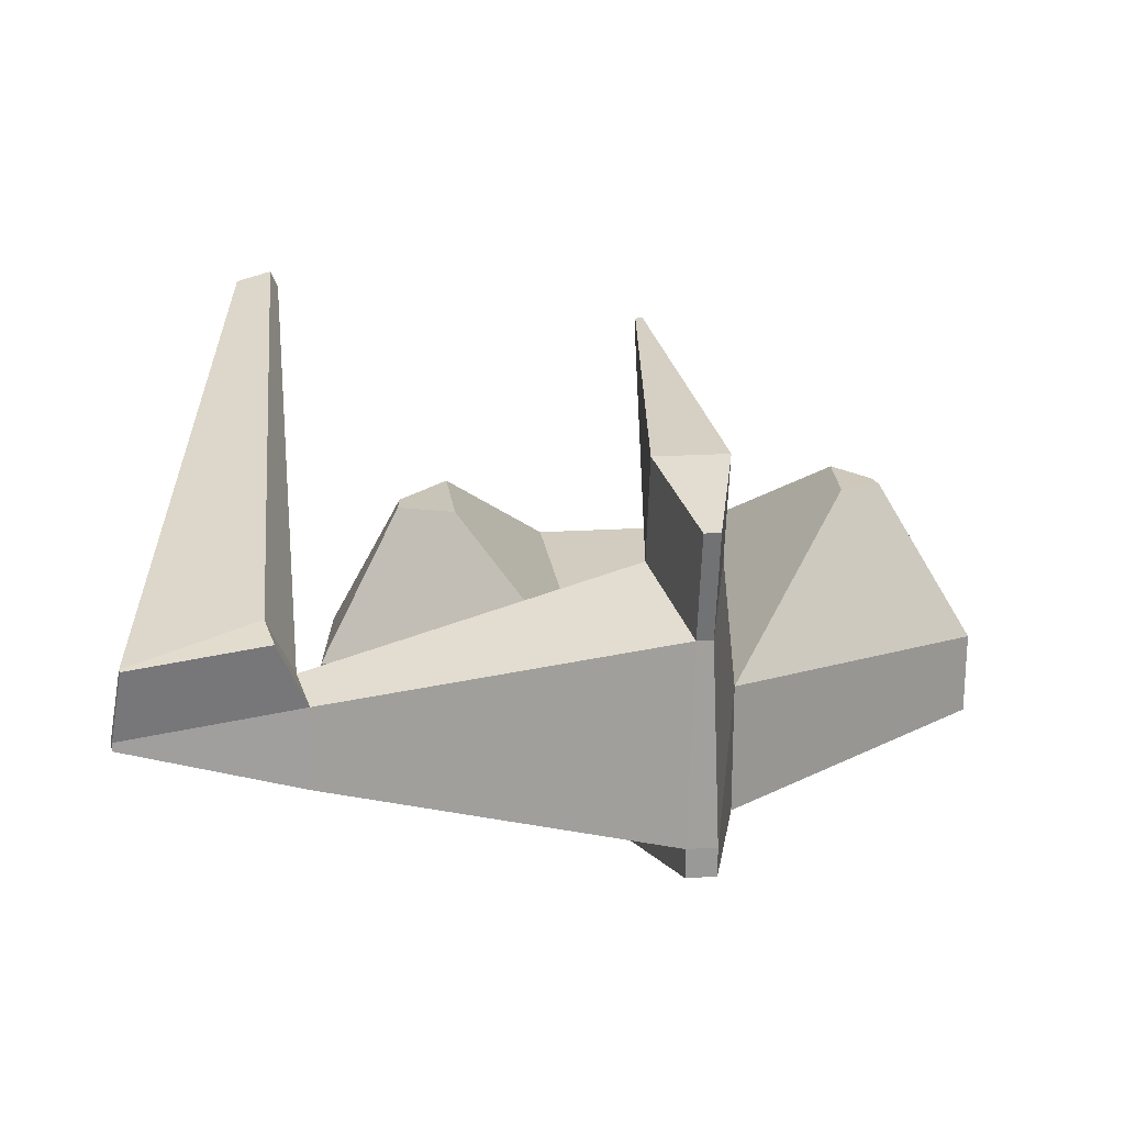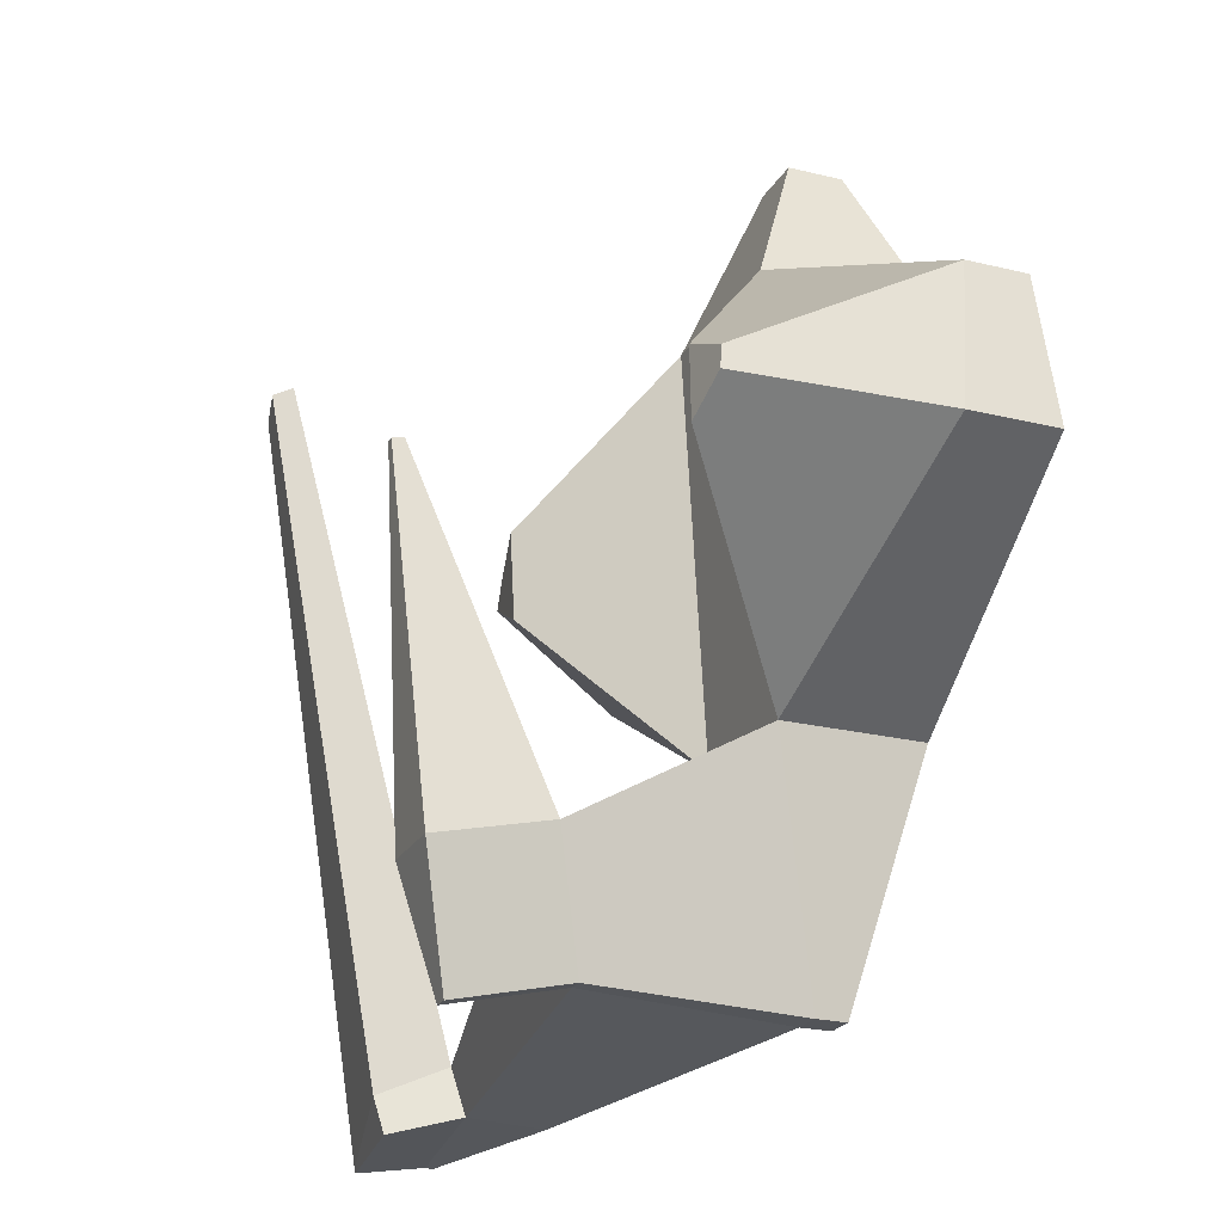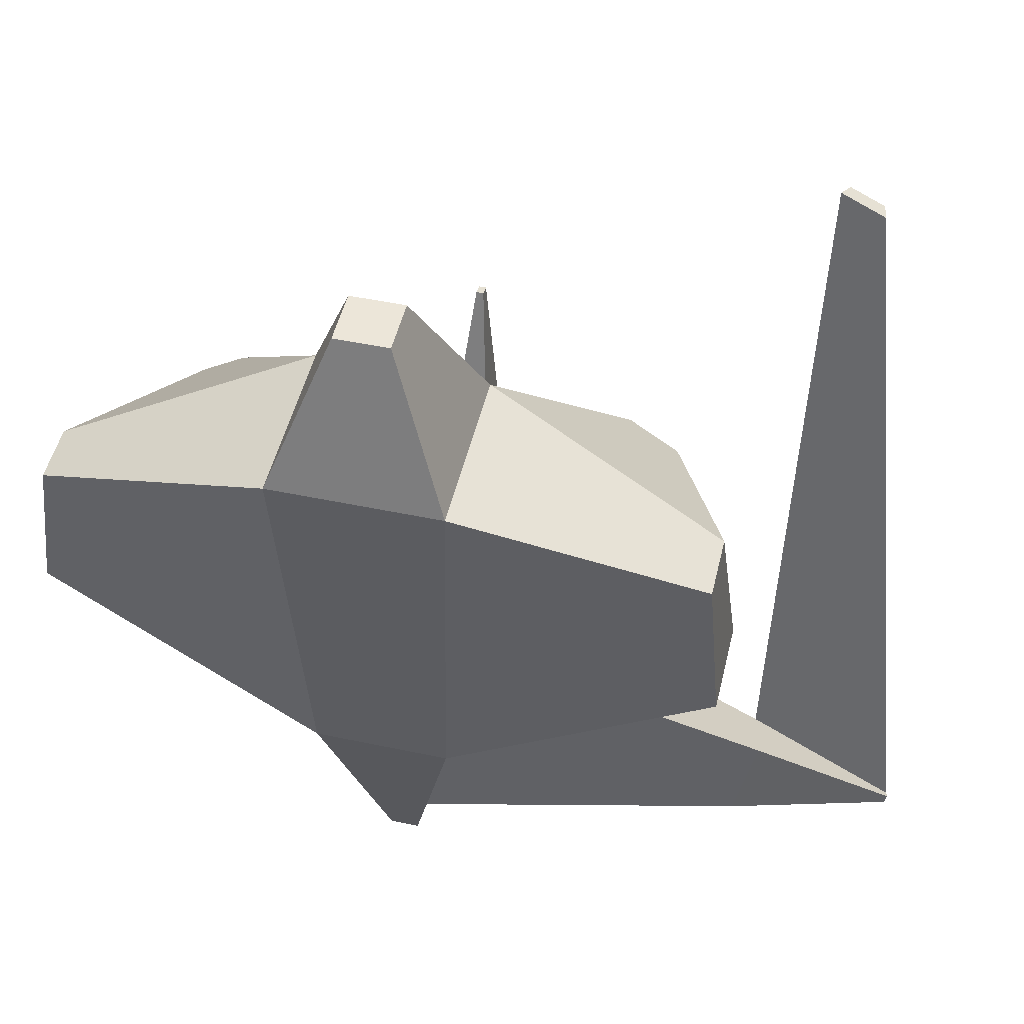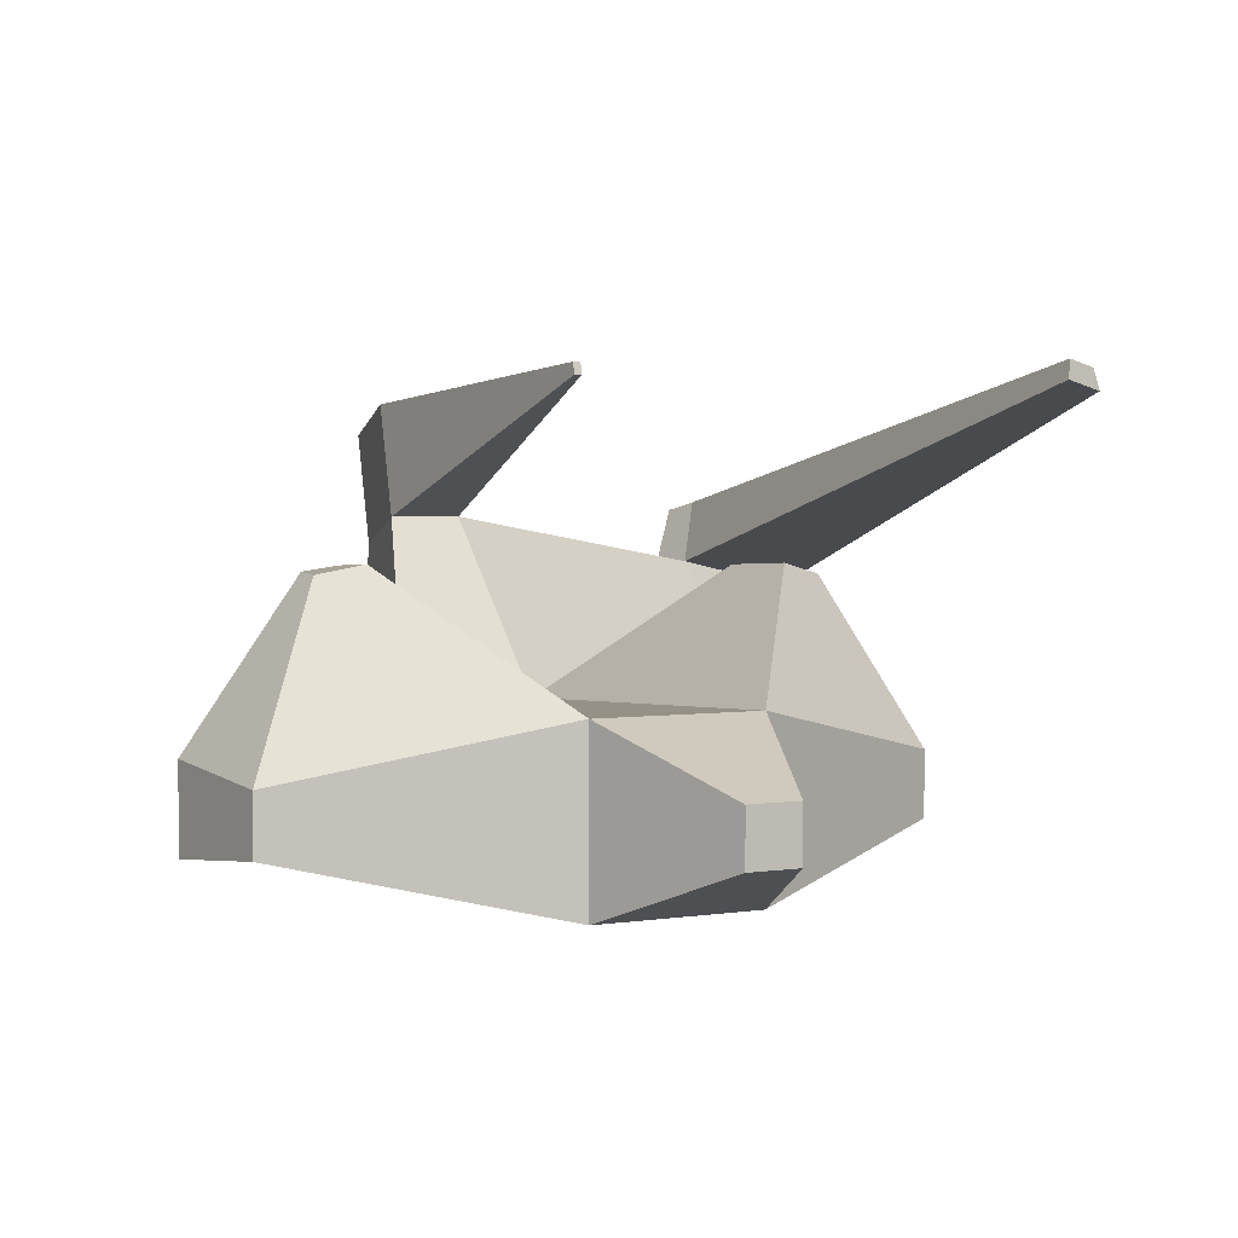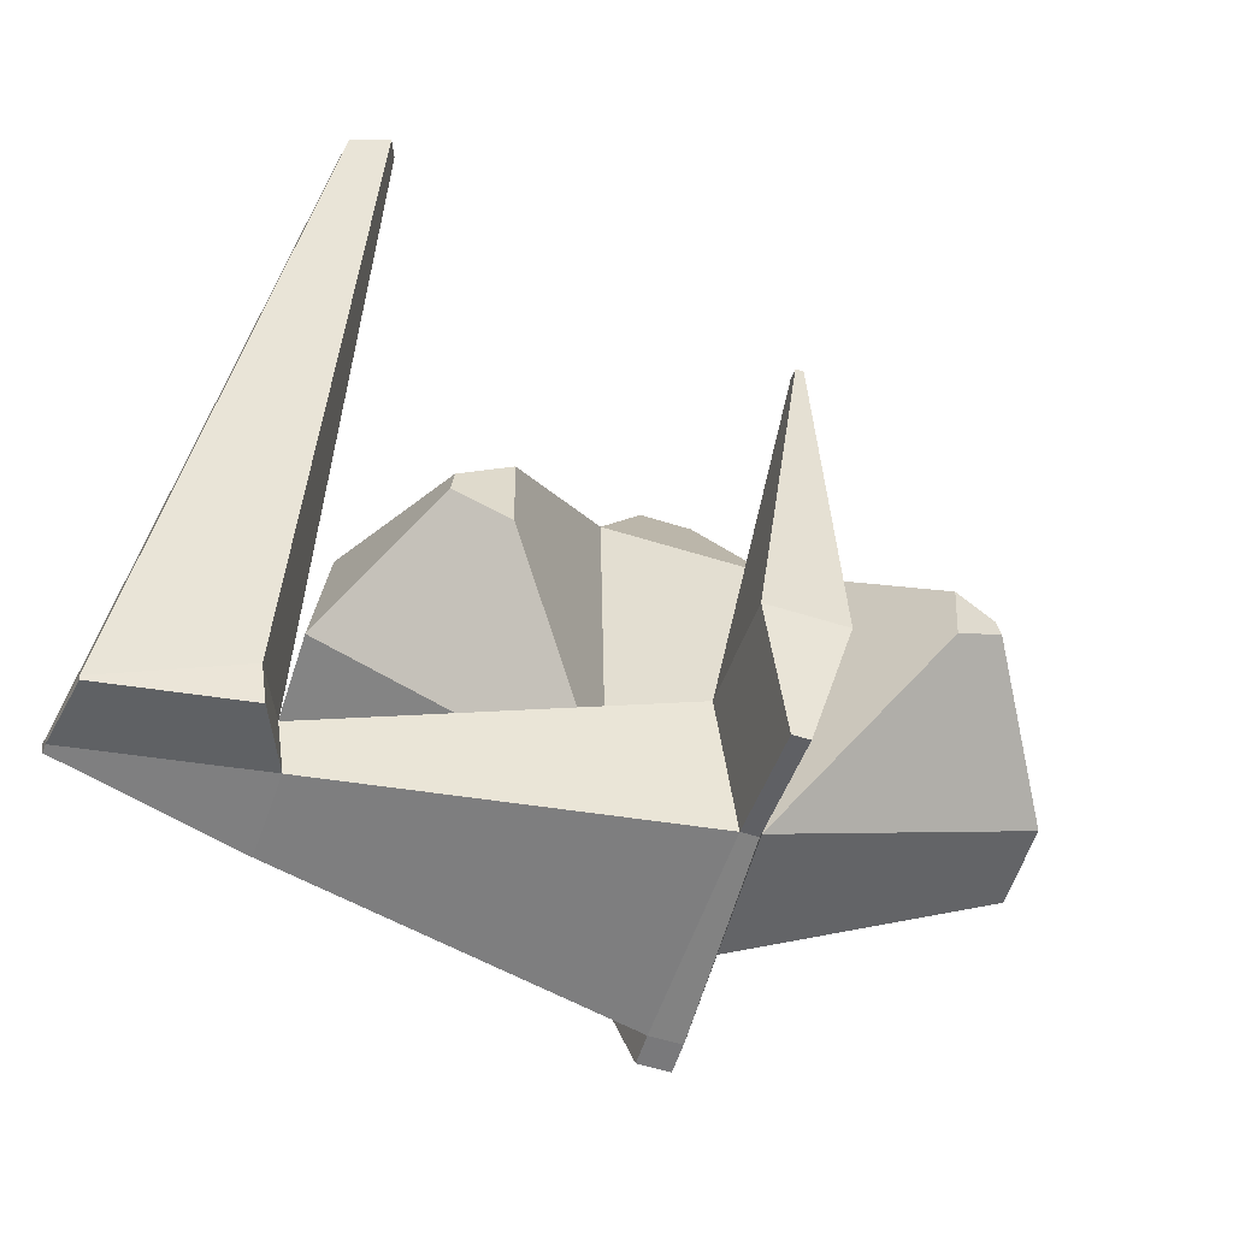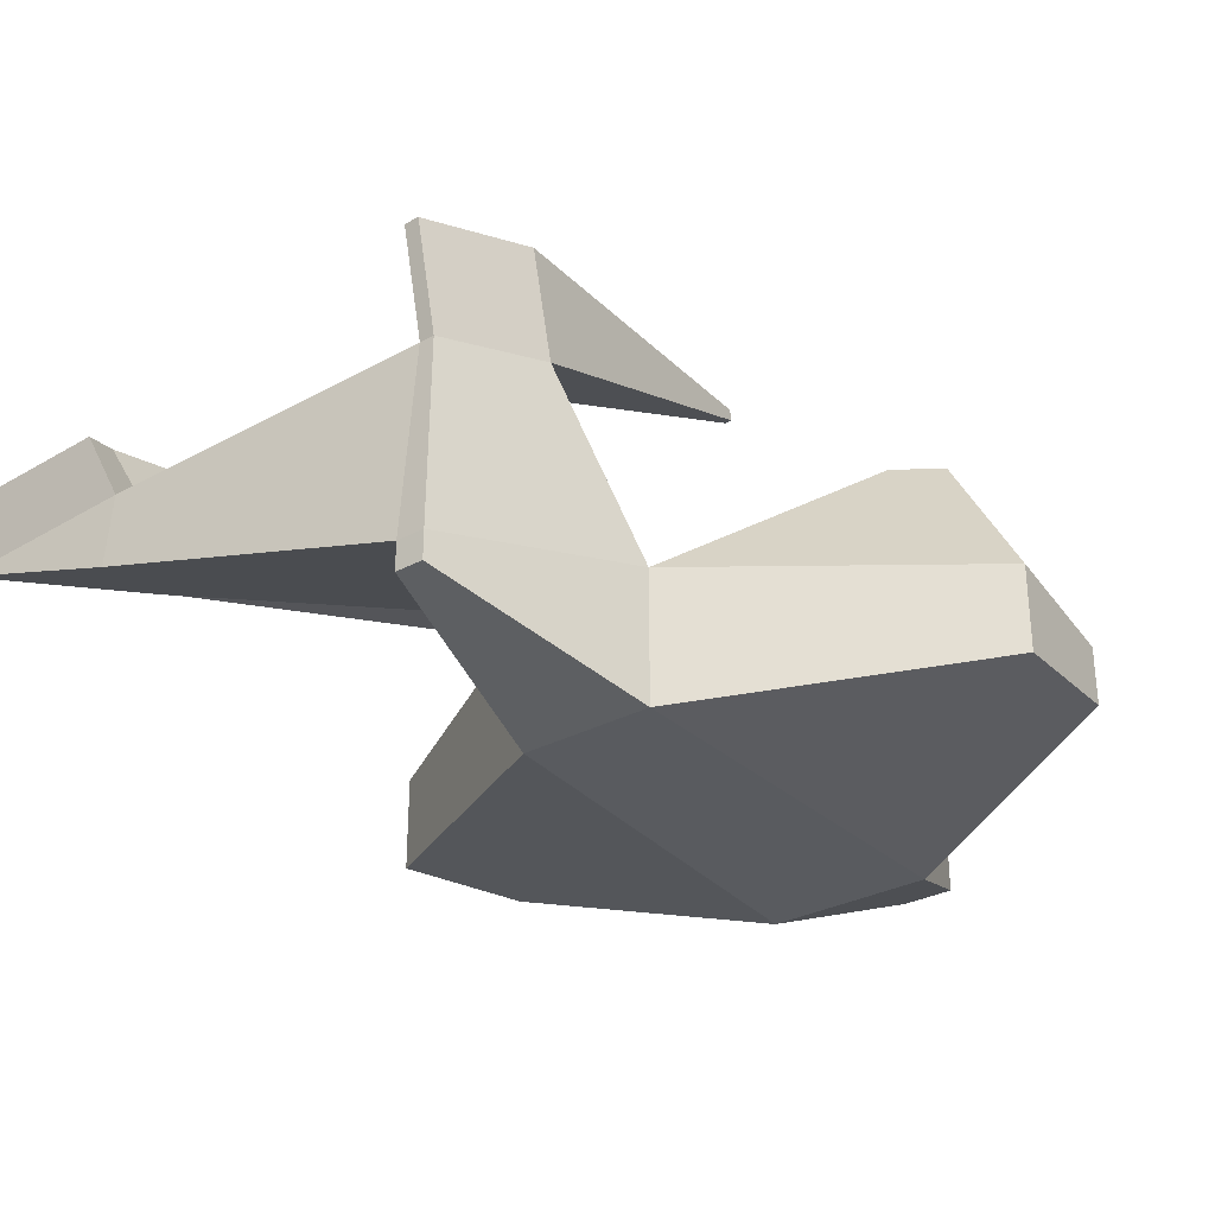
<metadata>
{"format":"obj","ext":"obj","renderer":"f3d","projection":"perspective","resolution":1024,"background":"white","views":[{"elev":21.6,"azim":173.3,"up":"+Y"},{"elev":-23.4,"azim":-112.4,"up":"+Z"},{"elev":50.3,"azim":13.4,"up":"+Z"},{"elev":2.8,"azim":-29.4,"up":"+Y"},{"elev":-57.8,"azim":162.3,"up":"+Z"},{"elev":-30.5,"azim":-142.7,"up":"+Y"}]}
</metadata>
<code>
o Cube_Cube.001
v -1.919 -0.5492 -1.74
v -0.8204 -0.5492 -1.729
v -0.724 -0.6784 1.511
v -2.081 -0.6784 1.497
v -1.919 0.5492 -1.74
v -0.8204 0.5492 -1.729
v -0.724 0.6784 1.511
v -2.081 0.6784 1.497
v -1.201 -0.2137 2.699
v -1.628 -0.2137 2.695
v -1.201 0.2137 2.699
v -1.628 0.2137 2.695
v -4.167 -0.3435 -0.5118
v -4.068 -0.2331 0.6017
v -4.167 0.3435 -0.5118
v -4.068 0.2331 0.6017
v 1.317 -0.3785 -0.522
v 1.183 -0.2568 0.7024
v 1.317 0.3785 -0.522
v 1.183 0.2568 0.7024
v -1.47 -0.1191 -3.572
v -1.232 -0.1191 -3.57
v -1.47 0.1191 -3.572
v -1.232 0.1191 -3.57
v -1.653 1.957 -2.521
v -1.07 1.957 -2.515
v -1.415 1.728 -3.494
v -1.289 1.728 -3.493
v -1.651 2.846 -2.73
v -1.068 2.846 -2.724
v -1.413 2.618 -3.702
v -1.286 2.618 -3.701
v -1.418 2.985 0.07679
v -1.358 2.985 0.07741
v -1.418 3.077 0.05514
v -1.357 3.077 0.05576
v -0.8204 0.5492 -1.729
v -0.724 0.6784 1.511
v 1.317 0.3785 -0.522
v 1.183 0.2568 0.7024
v -3.054 1.649 -0.325
v -3.081 1.67 0.2059
v -3.423 1.615 -0.1236
v -3.407 1.597 0.05904
v -0.8204 0.5492 -1.729
v -0.724 0.6784 1.511
v 1.317 0.3785 -0.522
v 1.183 0.2568 0.7024
v 0.1779 1.61 -0.3765
v 0.1984 1.637 0.3143
v 0.6336 1.573 -0.1192
v 0.605 1.548 0.1419
v -2.081 0.6784 1.497
v -4.068 0.2331 0.6017
v -3.081 1.67 0.2059
v -3.407 1.597 0.05904
v -0.8204 0.5492 -1.729
v -0.724 0.6784 1.511
v 0.1779 1.61 -0.3765
v 0.1984 1.637 0.3143
v -1.919 0.5492 -1.74
v -0.8204 0.5492 -1.729
v -0.724 0.6784 1.511
v -2.081 0.6784 1.497
v 1.613 1.001 -3.014
v 1.454 0.8355 -3.724
v 1.517 1.544 -3.317
v 1.432 1.456 -3.694
v 1.613 1.001 -3.014
v 1.454 0.8355 -3.724
v 1.517 1.544 -3.317
v 1.432 1.456 -3.694
v 2.803 1.248 -3.695
v 2.786 1.231 -3.769
v 2.793 1.304 -3.727
v 2.784 1.295 -3.766
v 2.803 1.248 -3.695
v 2.786 1.231 -3.769
v 2.793 1.304 -3.727
v 2.784 1.295 -3.766
v 1.718 2.056 -3.53
v 1.653 1.989 -3.819
v 2.697 1.872 -3.844
v 2.69 1.865 -3.874
v 1.543 2.944 1.896
v 1.92 2.873 1.775
v 1.602 3.096 1.833
v 1.892 3.041 1.74
v -1.919 -0.5492 -1.74
v -0.8204 -0.5492 -1.729
v -0.724 -0.6784 1.511
v -2.081 -0.6784 1.497
v -1.919 0.5492 -1.74
v -0.8204 0.5492 -1.729
v -0.724 0.6784 1.511
v -2.081 0.6784 1.497
v -1.201 -0.2137 2.699
v -1.628 -0.2137 2.695
v -1.201 0.2137 2.699
v -1.628 0.2137 2.695
v -4.167 -0.3435 -0.5118
v -4.068 -0.2331 0.6017
v -4.167 0.3435 -0.5118
v -4.068 0.2331 0.6017
v 1.317 -0.3785 -0.522
v 1.183 -0.2568 0.7024
v 1.317 0.3785 -0.522
v 1.183 0.2568 0.7024
v -1.47 -0.1191 -3.572
v -1.232 -0.1191 -3.57
v -1.47 0.1191 -3.572
v -1.232 0.1191 -3.57
v -1.653 1.957 -2.521
v -1.07 1.957 -2.515
v -1.415 1.728 -3.494
v -1.289 1.728 -3.493
v -1.651 2.846 -2.73
v -1.068 2.846 -2.724
v -1.413 2.618 -3.702
v -1.286 2.618 -3.701
v -1.418 2.985 0.07679
v -1.358 2.985 0.07741
v -1.418 3.077 0.05514
v -1.357 3.077 0.05576
v -0.8204 0.5492 -1.729
v -0.724 0.6784 1.511
v 1.317 0.3785 -0.522
v 1.183 0.2568 0.7024
v -3.054 1.649 -0.325
v -3.081 1.67 0.2059
v -3.423 1.615 -0.1236
v -3.407 1.597 0.05904
v -0.8204 0.5492 -1.729
v -0.724 0.6784 1.511
v 1.317 0.3785 -0.522
v 1.183 0.2568 0.7024
v 0.1779 1.61 -0.3765
v 0.1984 1.637 0.3143
v 0.6336 1.573 -0.1192
v 0.605 1.548 0.1419
v -2.081 0.6784 1.497
v -4.068 0.2331 0.6017
v -3.081 1.67 0.2059
v -3.407 1.597 0.05904
v -0.8204 0.5492 -1.729
v -0.724 0.6784 1.511
v 0.1779 1.61 -0.3765
v 0.1984 1.637 0.3143
v -1.919 0.5492 -1.74
v -0.8204 0.5492 -1.729
v -0.724 0.6784 1.511
v -2.081 0.6784 1.497
v 1.613 1.001 -3.014
v 1.454 0.8355 -3.724
v 1.517 1.544 -3.317
v 1.432 1.456 -3.694
v 1.613 1.001 -3.014
v 1.454 0.8355 -3.724
v 1.517 1.544 -3.317
v 1.432 1.456 -3.694
v 2.803 1.248 -3.695
v 2.786 1.231 -3.769
v 2.793 1.304 -3.727
v 2.784 1.295 -3.766
v 2.803 1.248 -3.695
v 2.786 1.231 -3.769
v 2.793 1.304 -3.727
v 2.784 1.295 -3.766
v 1.718 2.056 -3.53
v 1.653 1.989 -3.819
v 2.697 1.872 -3.844
v 2.69 1.865 -3.874
v 1.543 2.944 1.896
v 1.92 2.873 1.775
v 1.602 3.096 1.833
v 1.892 3.041 1.74
f 2 22 21 1
f 3 18 17 2
f 4 10 9 3
f 1 13 14 4
f 1 4 3 2
f 5 61 64 8
f 11 9 10 12
f 8 12 10 4
f 7 11 12 8
f 3 9 11 7
f 16 14 13 15
f 5 41 43 15
f 4 14 16 8
f 5 15 13 1
f 19 17 18 20
f 7 20 18 3
f 19 39 37 6
f 2 17 19 6
f 23 21 22 24
f 6 24 22 2
f 23 27 25 5
f 1 21 23 5
f 27 31 29 25
f 24 66 68 28
f 24 28 27 23
f 5 25 26 6
f 29 31 32 30
f 26 30 32 28
f 28 32 31 27
f 26 34 36 30
f 33 35 36 34
f 29 35 33 25
f 30 36 35 29
f 25 33 34 26
f 39 47 45 37
f 7 38 40 20
f 20 40 39 19
f 6 37 38 7
f 42 44 43 41
f 8 53 55 42
f 15 43 44 16
f 8 42 41 5
f 47 51 49 45
f 38 46 48 40
f 40 48 47 39
f 37 45 46 38
f 49 51 52 50
f 46 50 52 48
f 48 52 51 47
f 46 58 60 50
f 54 56 55 53
f 44 56 54 16
f 42 55 56 44
f 16 54 53 8
f 57 59 60 58
f 49 59 57 45
f 50 60 59 49
f 45 57 58 46
f 64 61 62 63
f 8 64 63 7
f 7 63 62 6
f 6 62 61 5
f 66 70 72 68
f 26 67 65 6
f 28 68 67 26
f 6 65 66 24
f 70 74 76 72
f 67 71 69 65
f 68 72 71 67
f 65 69 70 66
f 74 78 80 76
f 71 75 73 69
f 75 86 88 83
f 69 73 74 70
f 77 79 80 78
f 75 79 77 73
f 76 80 79 75
f 73 77 78 74
f 82 84 83 81
f 76 84 82 72
f 75 83 84 76
f 72 82 81 71
f 85 87 88 86
f 81 87 85 71
f 83 88 87 81
f 71 85 86 75
f 90 89 109 110
f 91 90 105 106
f 92 91 97 98
f 89 92 102 101
f 89 90 91 92
f 93 96 152 149
f 99 100 98 97
f 96 92 98 100
f 95 96 100 99
f 91 95 99 97
f 104 103 101 102
f 93 103 131 129
f 92 96 104 102
f 93 89 101 103
f 107 108 106 105
f 95 91 106 108
f 107 94 125 127
f 90 94 107 105
f 111 112 110 109
f 94 90 110 112
f 111 93 113 115
f 89 93 111 109
f 115 113 117 119
f 112 116 156 154
f 112 111 115 116
f 93 94 114 113
f 117 118 120 119
f 114 116 120 118
f 116 115 119 120
f 114 118 124 122
f 121 122 124 123
f 117 113 121 123
f 118 117 123 124
f 113 114 122 121
f 127 125 133 135
f 95 108 128 126
f 108 107 127 128
f 94 95 126 125
f 130 129 131 132
f 96 130 143 141
f 103 104 132 131
f 96 93 129 130
f 135 133 137 139
f 126 128 136 134
f 128 127 135 136
f 125 126 134 133
f 137 138 140 139
f 134 136 140 138
f 136 135 139 140
f 134 138 148 146
f 142 141 143 144
f 132 104 142 144
f 130 132 144 143
f 104 96 141 142
f 145 146 148 147
f 137 133 145 147
f 138 137 147 148
f 133 134 146 145
f 152 151 150 149
f 96 95 151 152
f 95 94 150 151
f 94 93 149 150
f 154 156 160 158
f 114 94 153 155
f 116 114 155 156
f 94 112 154 153
f 158 160 164 162
f 155 153 157 159
f 156 155 159 160
f 153 154 158 157
f 162 164 168 166
f 159 157 161 163
f 163 171 176 174
f 157 158 162 161
f 165 166 168 167
f 163 161 165 167
f 164 163 167 168
f 161 162 166 165
f 170 169 171 172
f 164 160 170 172
f 163 164 172 171
f 160 159 169 170
f 173 174 176 175
f 169 159 173 175
f 171 169 175 176
f 159 163 174 173

</code>
